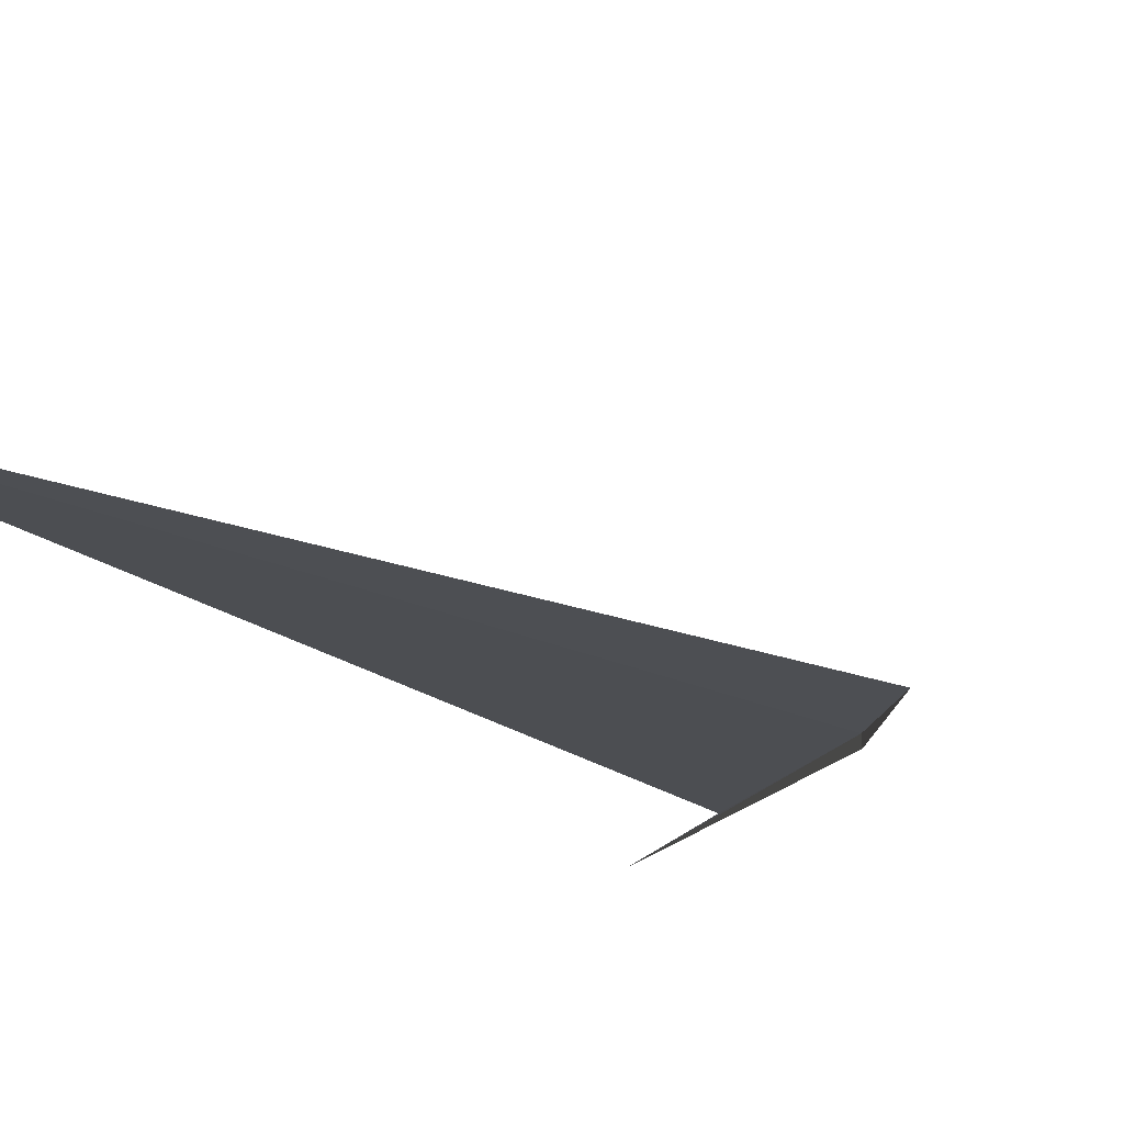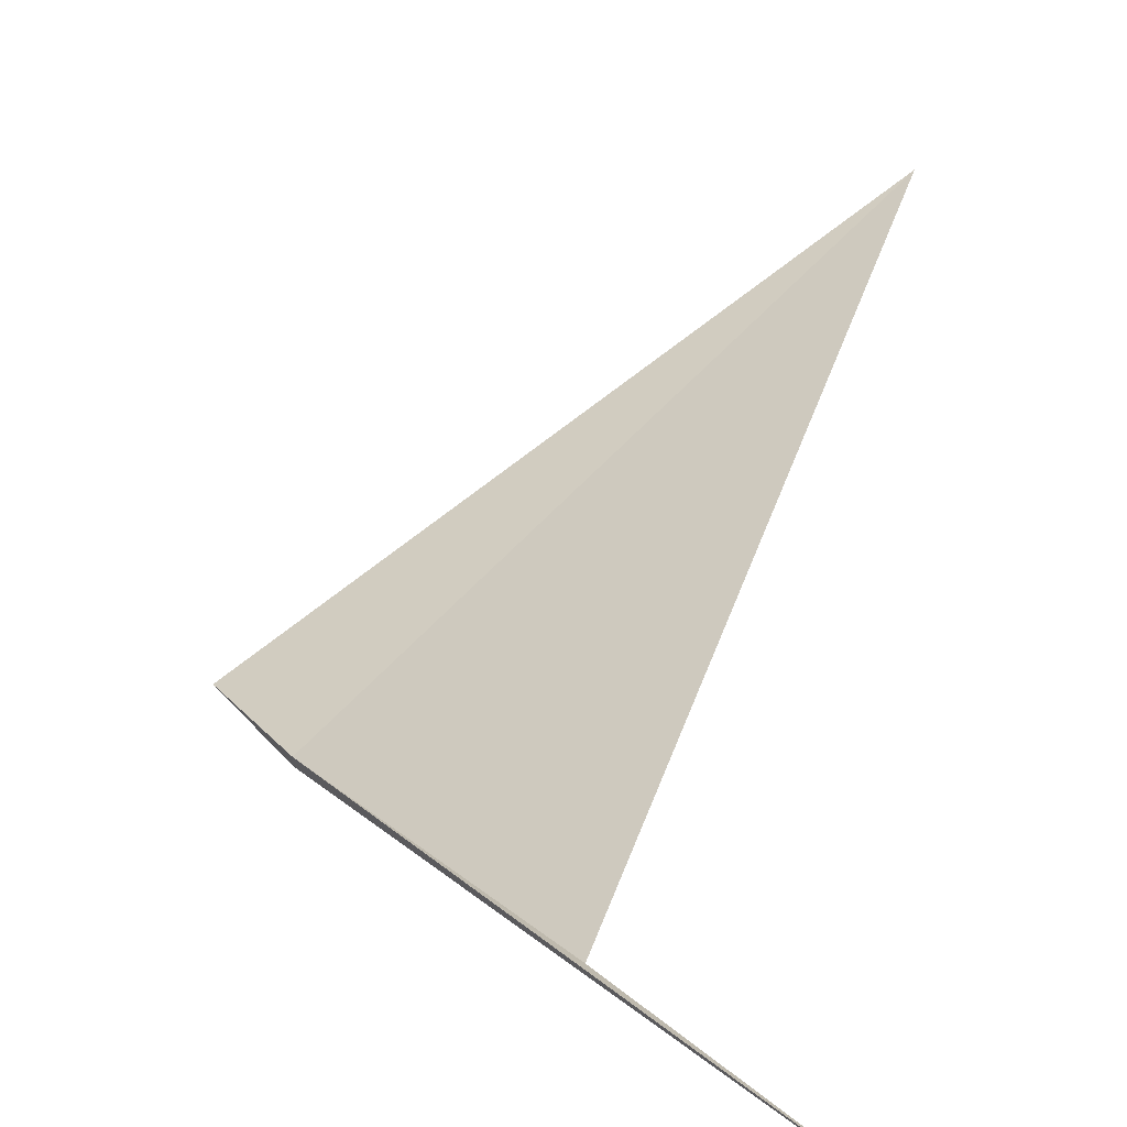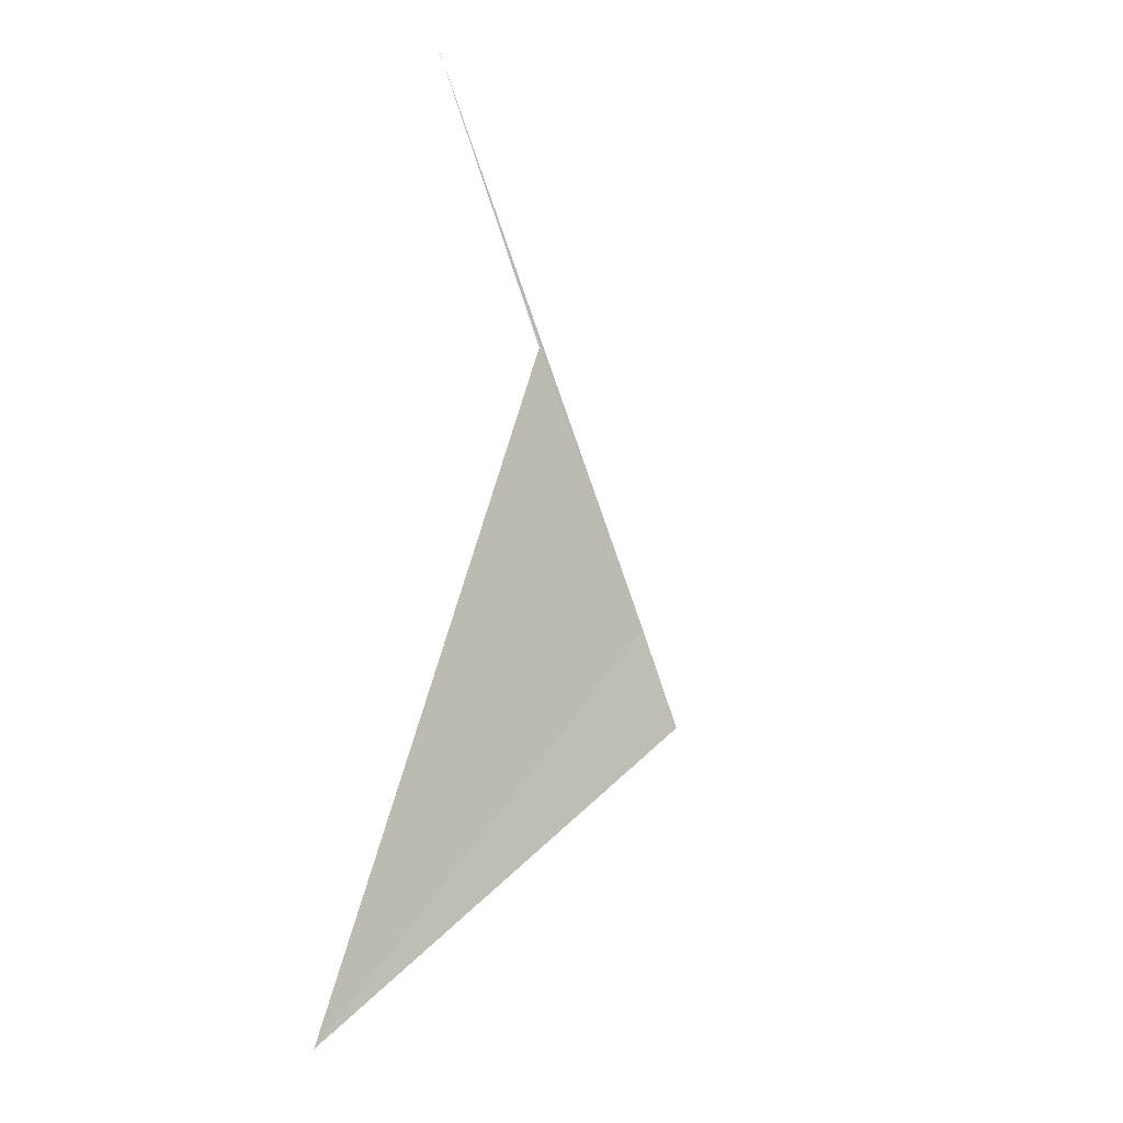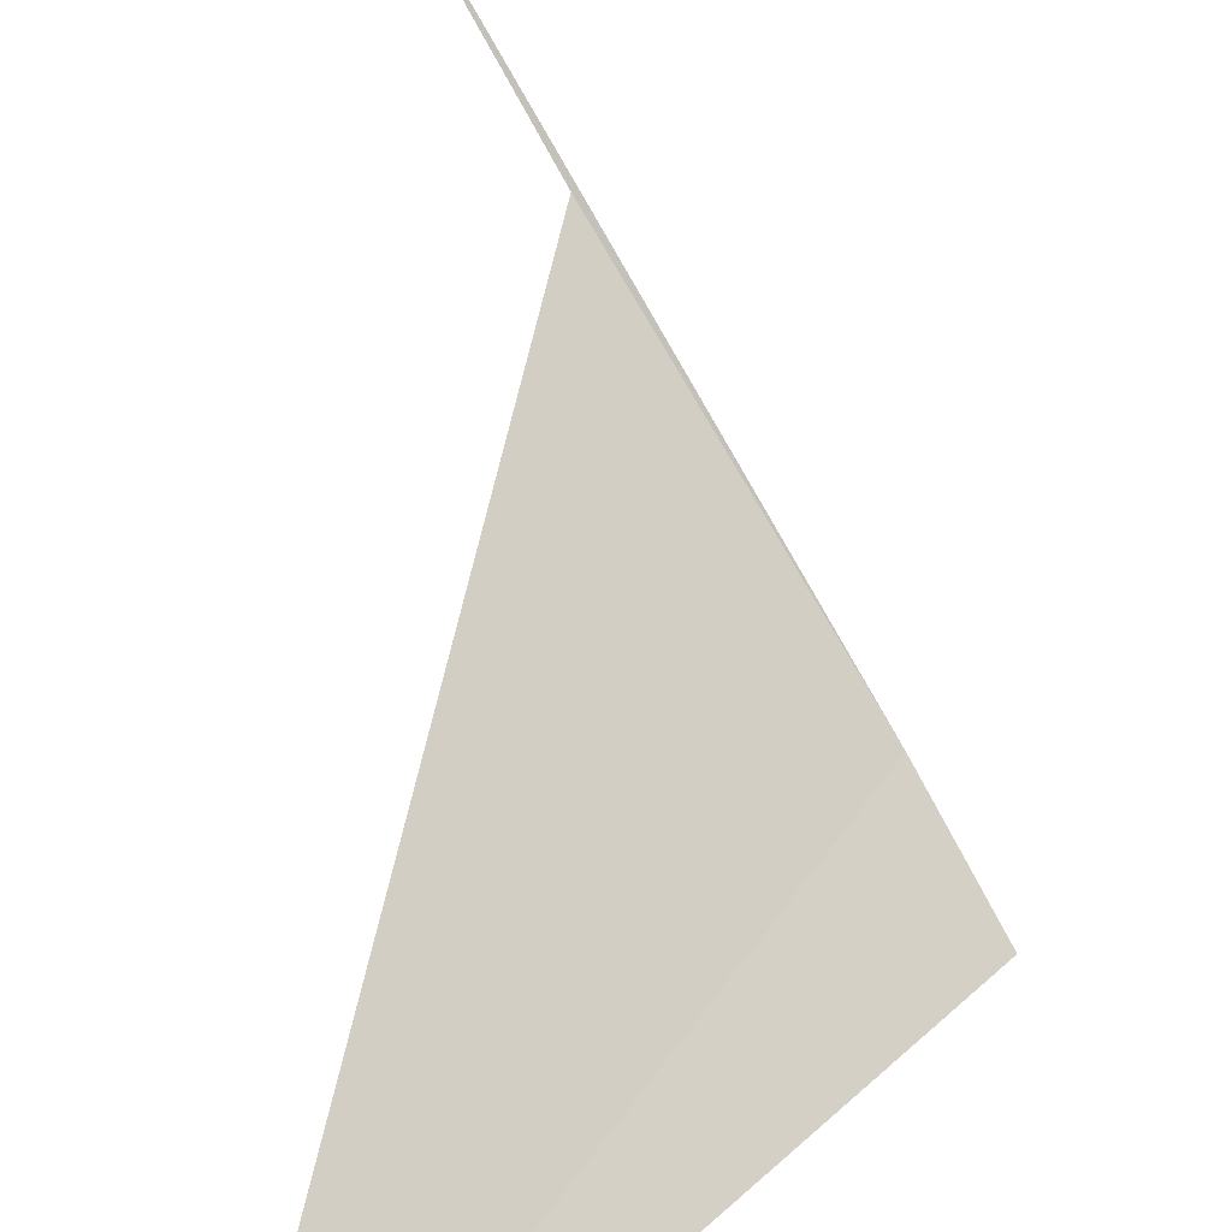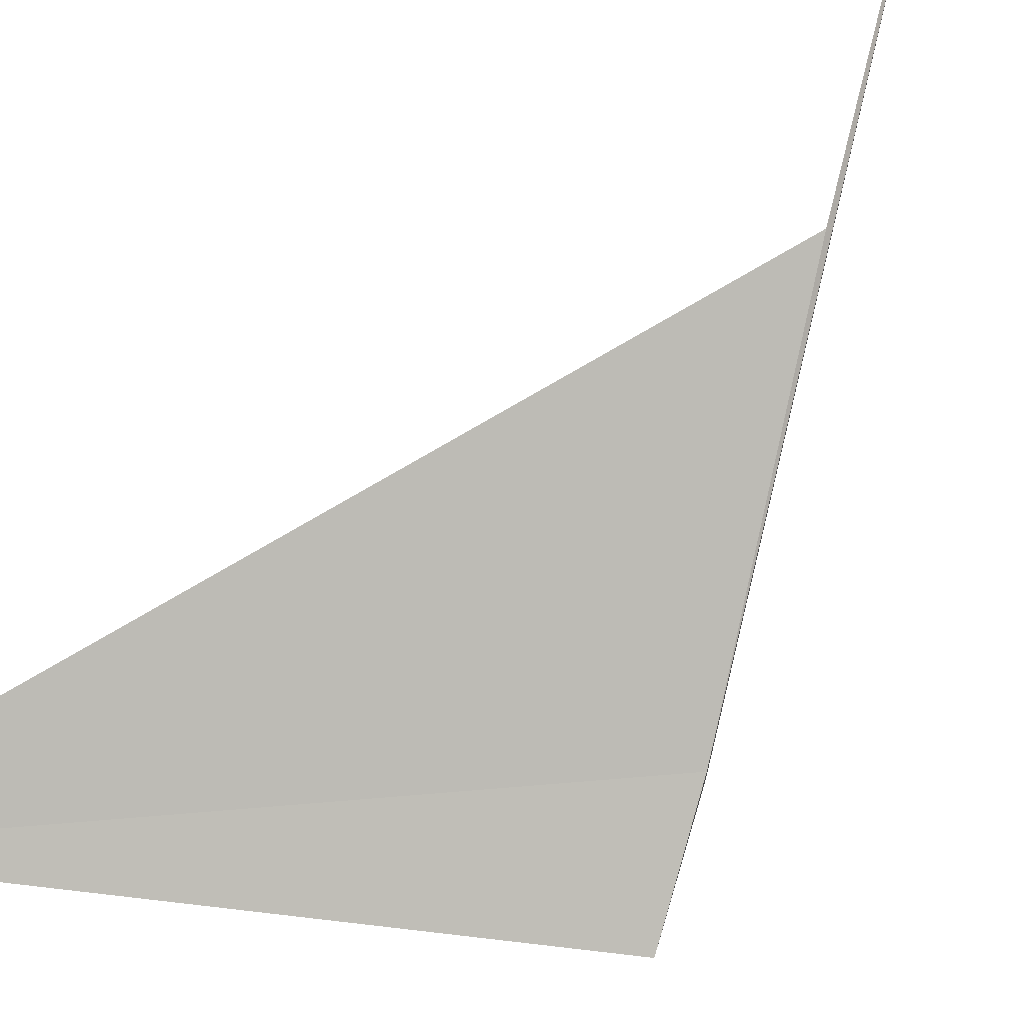
<metadata>
{"format":"obj","ext":"obj","renderer":"f3d","projection":"perspective","resolution":1024,"background":"white","views":[{"elev":-44.1,"azim":-151.4,"up":"+Y"},{"elev":55.7,"azim":5.6,"up":"+Y"},{"elev":-34.8,"azim":161.3,"up":"+Z"},{"elev":51.1,"azim":-177.2,"up":"+Y"},{"elev":62.1,"azim":-125.1,"up":"+Y"}]}
</metadata>
<code>
v 19.78 15.14 3.836
v 19.82 15.17 3.878
v 19.85 15.12 3.736
v 19.77 15.12 3.82
v 19.85 15.21 3.92
v 19.78 15.13 3.836
f 1 4 3
f 1 5 6
f 1 6 4
f 1 3 2
f 1 2 5

</code>
